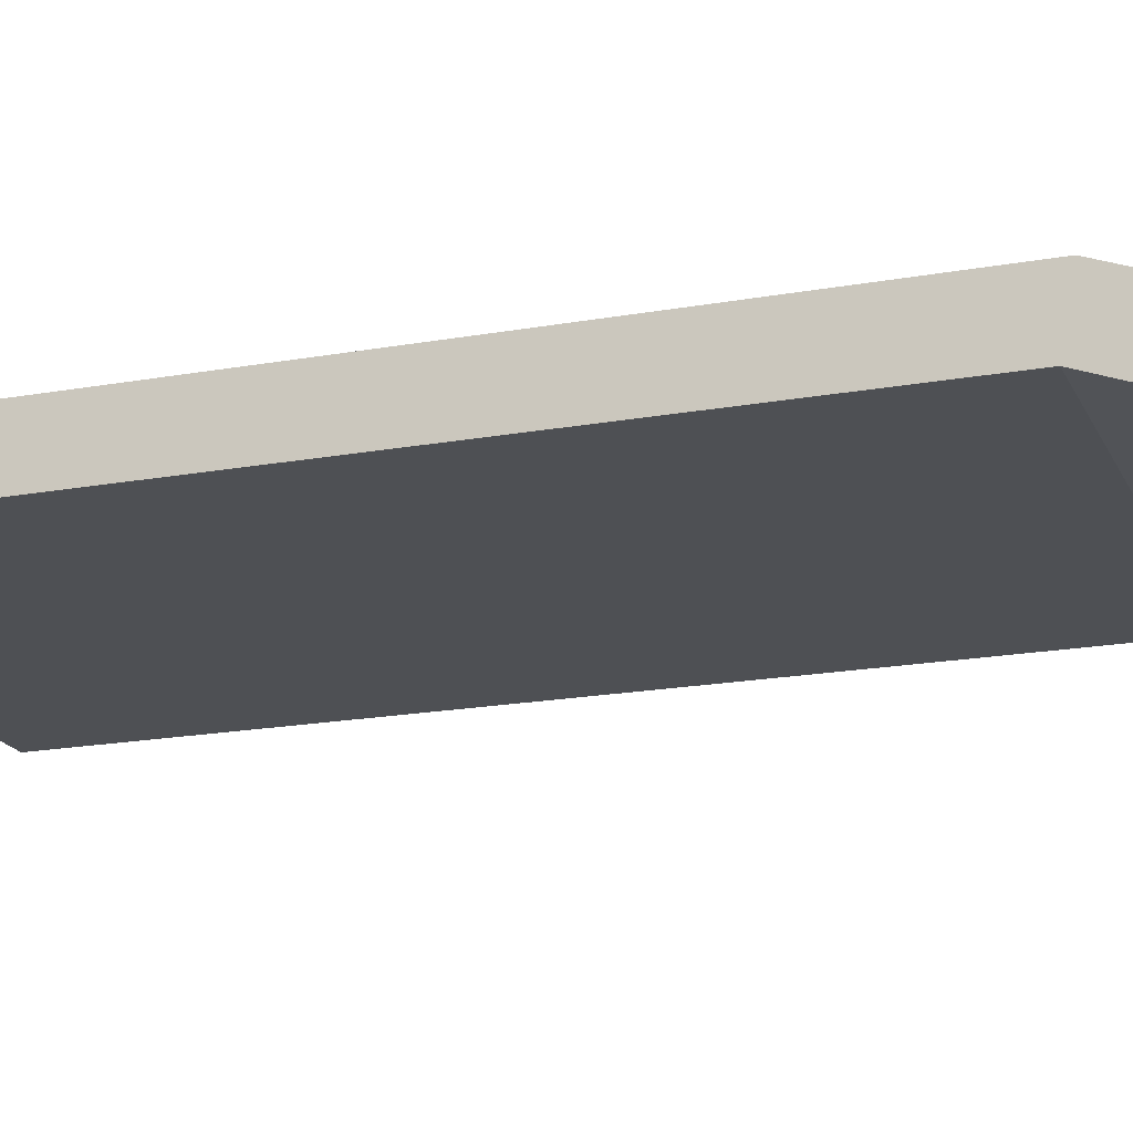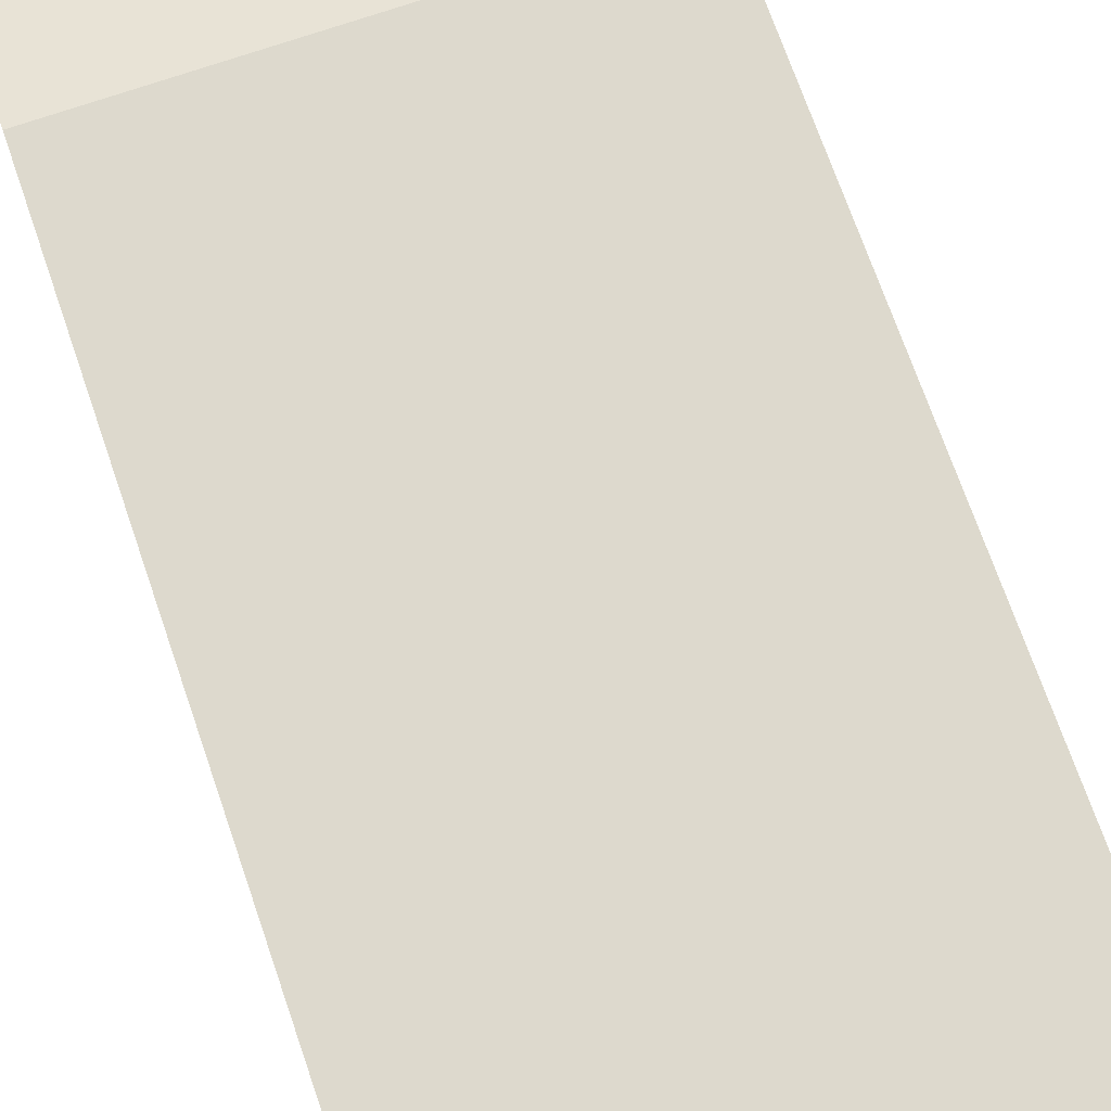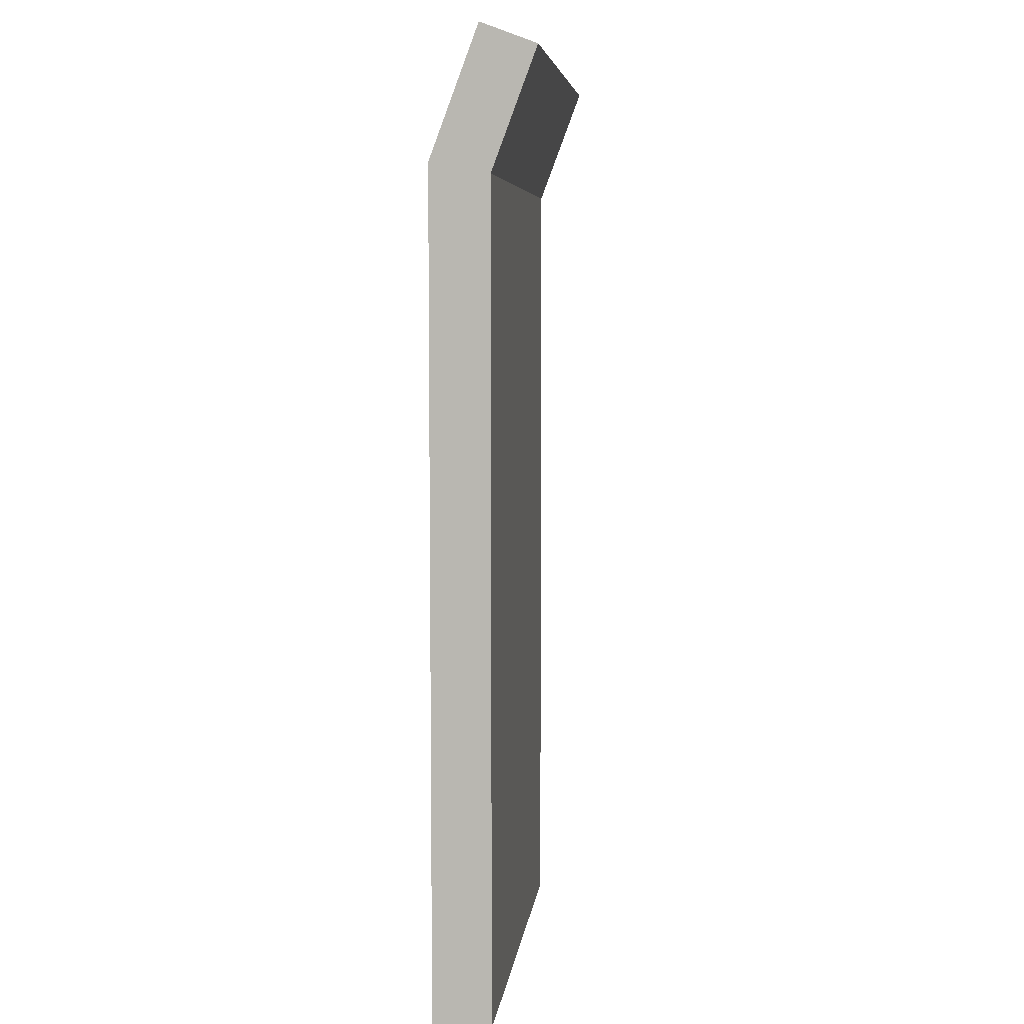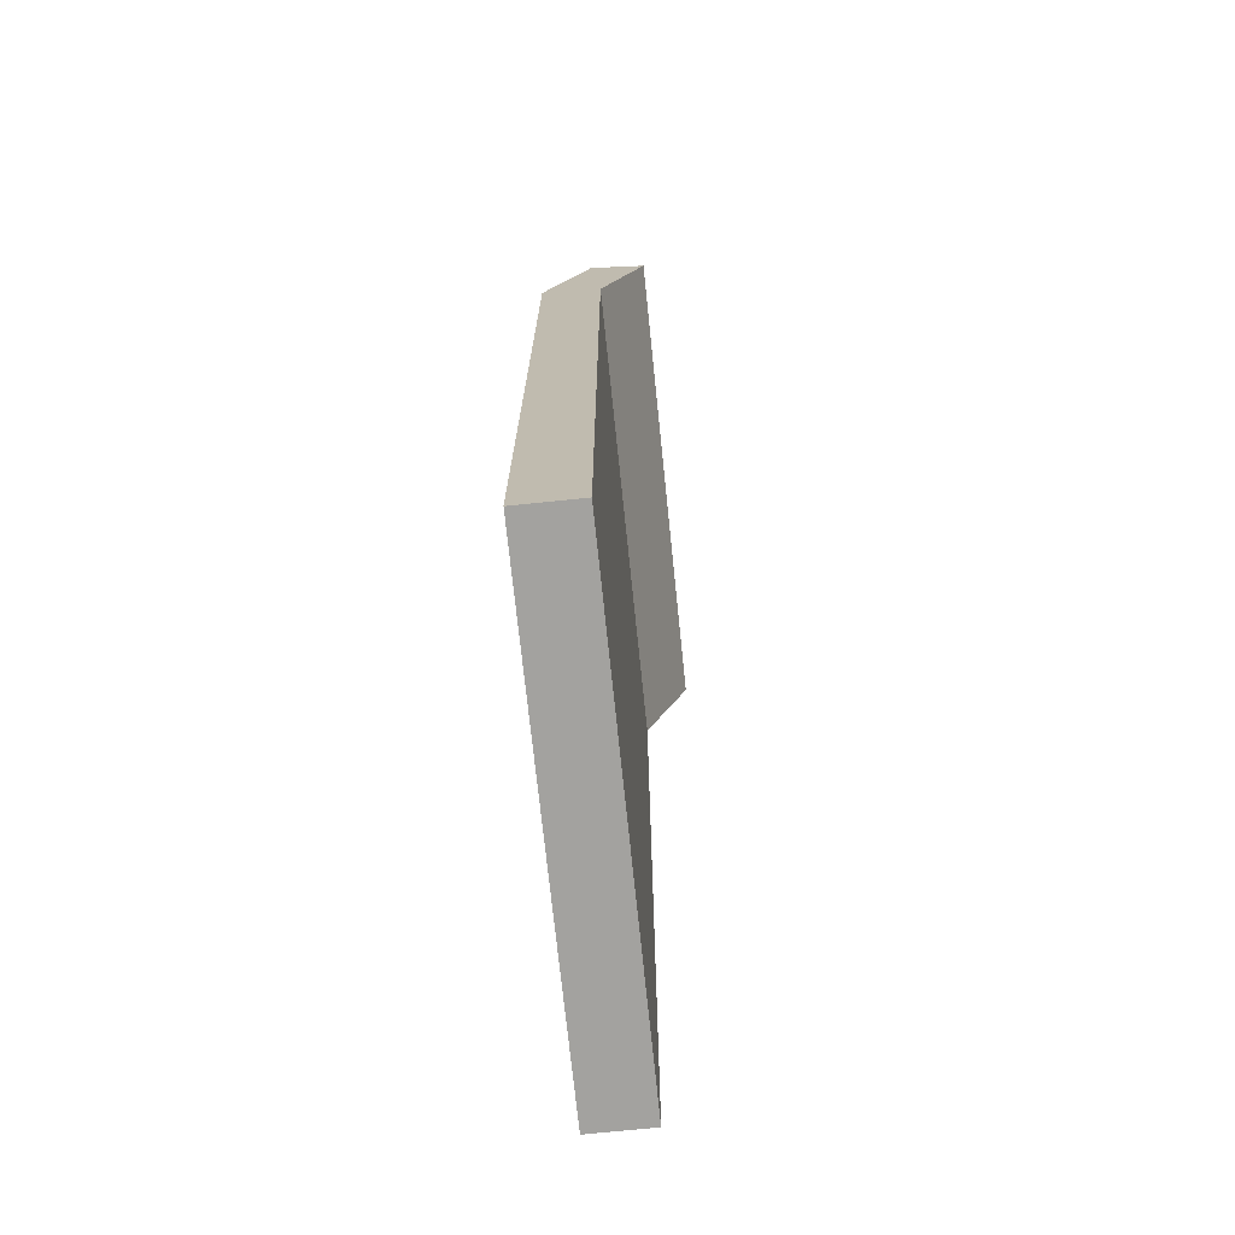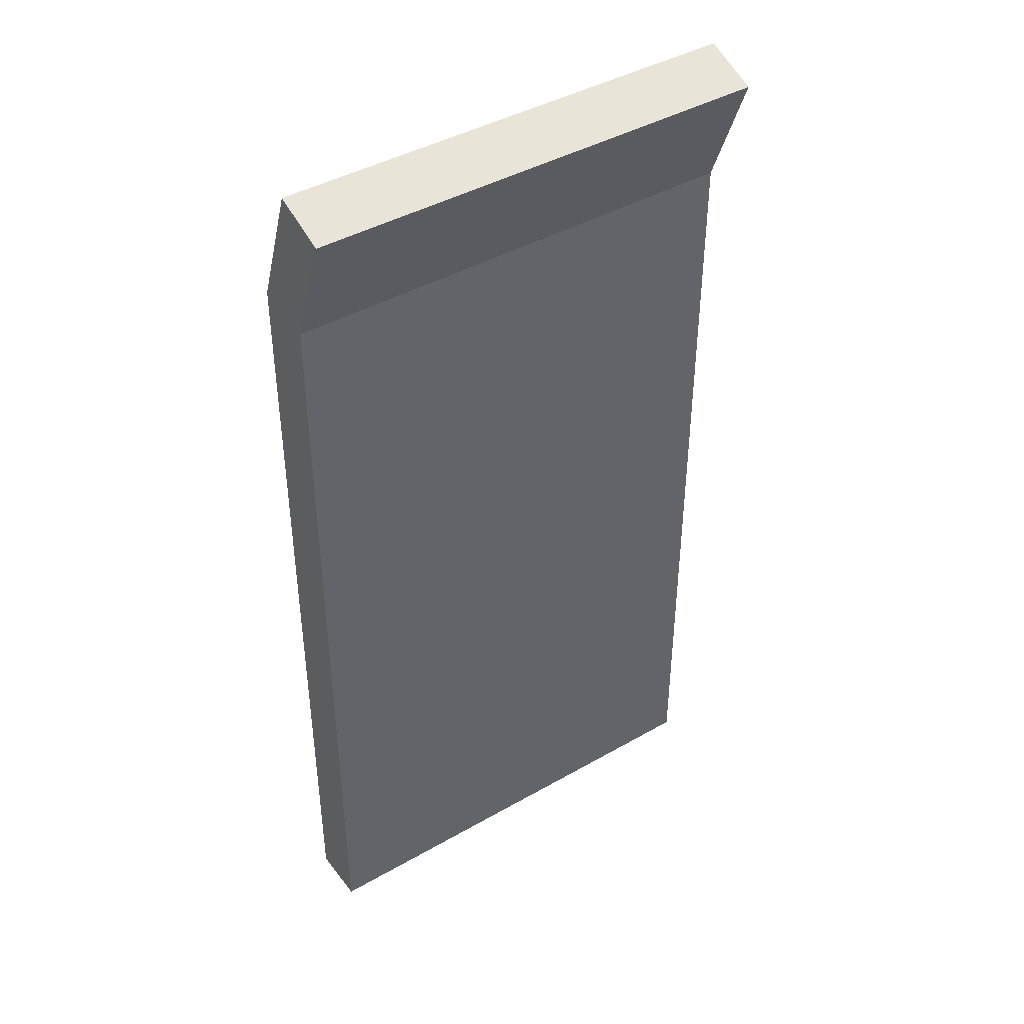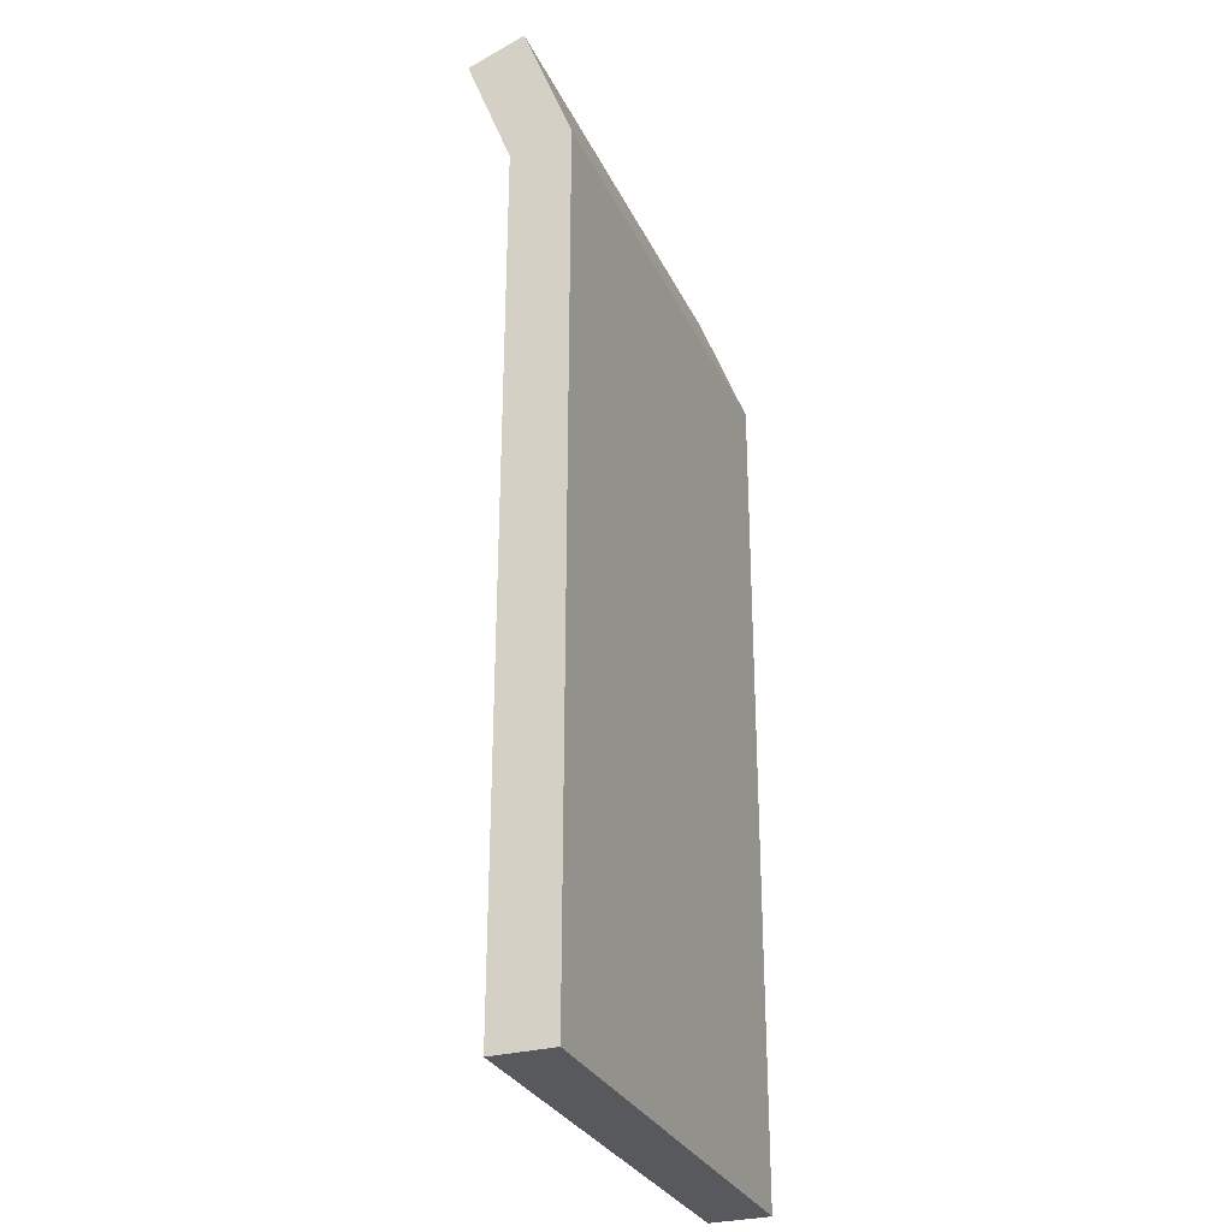
<metadata>
{"format":"obj","ext":"obj","renderer":"f3d","projection":"perspective","resolution":1024,"background":"white","views":[{"elev":-18.7,"azim":109.1,"up":"+Z"},{"elev":71.9,"azim":-19.1,"up":"+Z"},{"elev":6.3,"azim":96.6,"up":"+Y"},{"elev":-72.5,"azim":95.9,"up":"+Y"},{"elev":42.4,"azim":145.6,"up":"+Y"},{"elev":-29.6,"azim":-68.4,"up":"+Y"}]}
</metadata>
<code>
g wall_y16_x8_COL
v -0 14.18 1
v -0 -1.362e-07 1
v -8 -1.362e-07 1
v -8 14.18 1
v -8 14.18 1
v -8 16.35 0.1863
v -0 16.35 0.1863
v -0 14.18 1
v -0 14 1.907e-06
v -8 14 1.907e-06
v -8 0 0
v -0 0 0
v -8 14 1.907e-06
v -0 14 1.907e-06
v -0 16 -0.75
v -8 16 -0.75
v -0 14 1.907e-06
v -0 0 0
v -0 -1.362e-07 1
v -0 14.18 1
v -0 0 0
v -8 0 0
v -8 -1.362e-07 1
v -0 -1.362e-07 1
v -8 0 0
v -8 14 1.907e-06
v -8 14.18 1
v -8 -1.362e-07 1
v -8 14 1.907e-06
v -8 16 -0.75
v -8 16.35 0.1863
v -8 14.18 1
v -8 16 -0.75
v -0 16 -0.75
v -0 16.35 0.1863
v -8 16.35 0.1863
v -0 16 -0.75
v -0 14 1.907e-06
v -0 14.18 1
v -0 16.35 0.1863
g wall_y16_x8_COL_0
f 3 2 1
f 4 3 1
f 7 6 5
f 8 7 5
f 11 10 9
f 12 11 9
f 15 14 13
f 16 15 13
f 19 18 17
f 20 19 17
f 23 22 21
f 24 23 21
f 27 26 25
f 28 27 25
f 31 30 29
f 32 31 29
f 35 34 33
f 36 35 33
f 39 38 37
f 40 39 37

</code>
